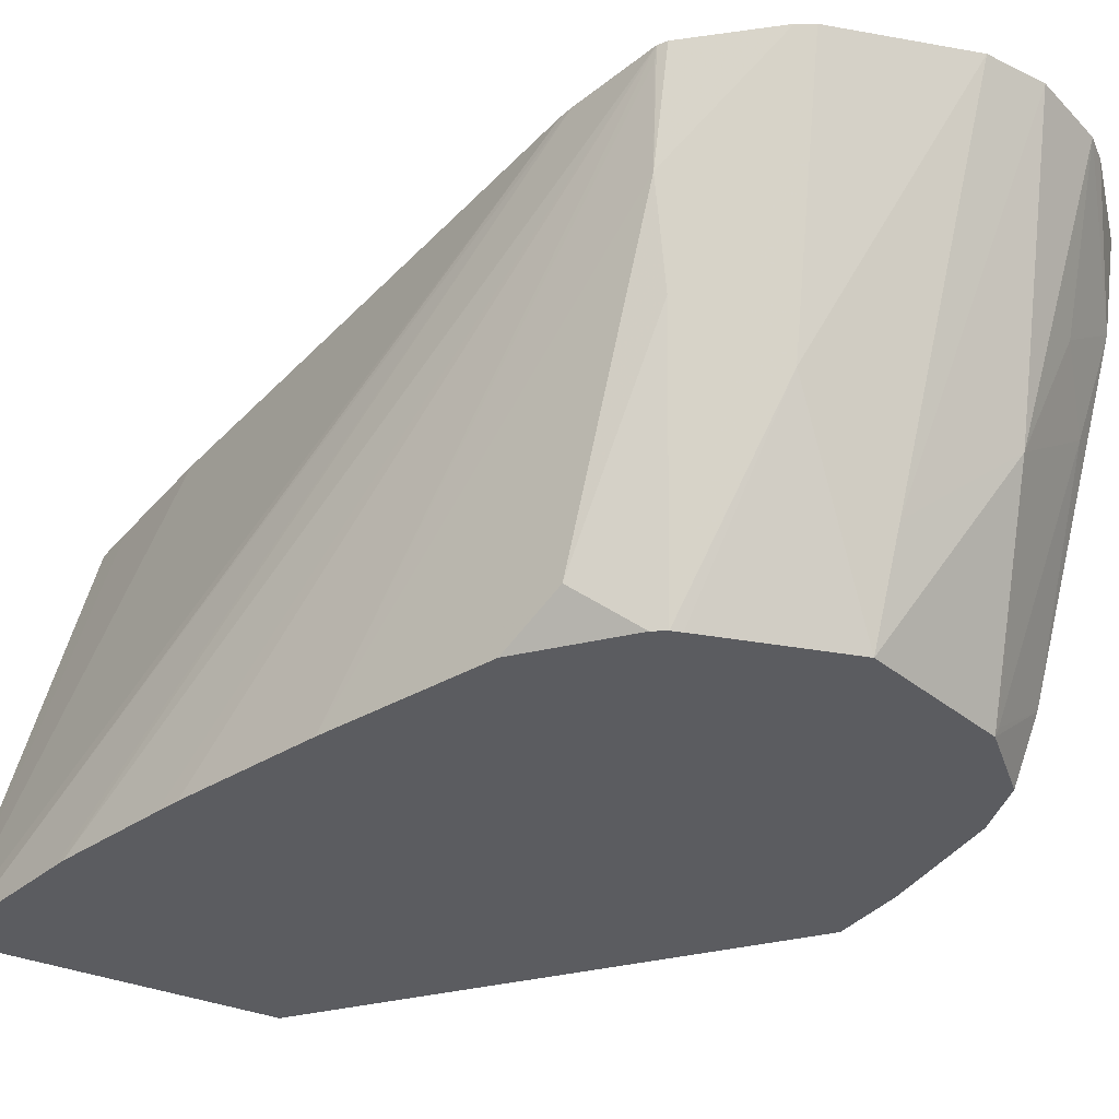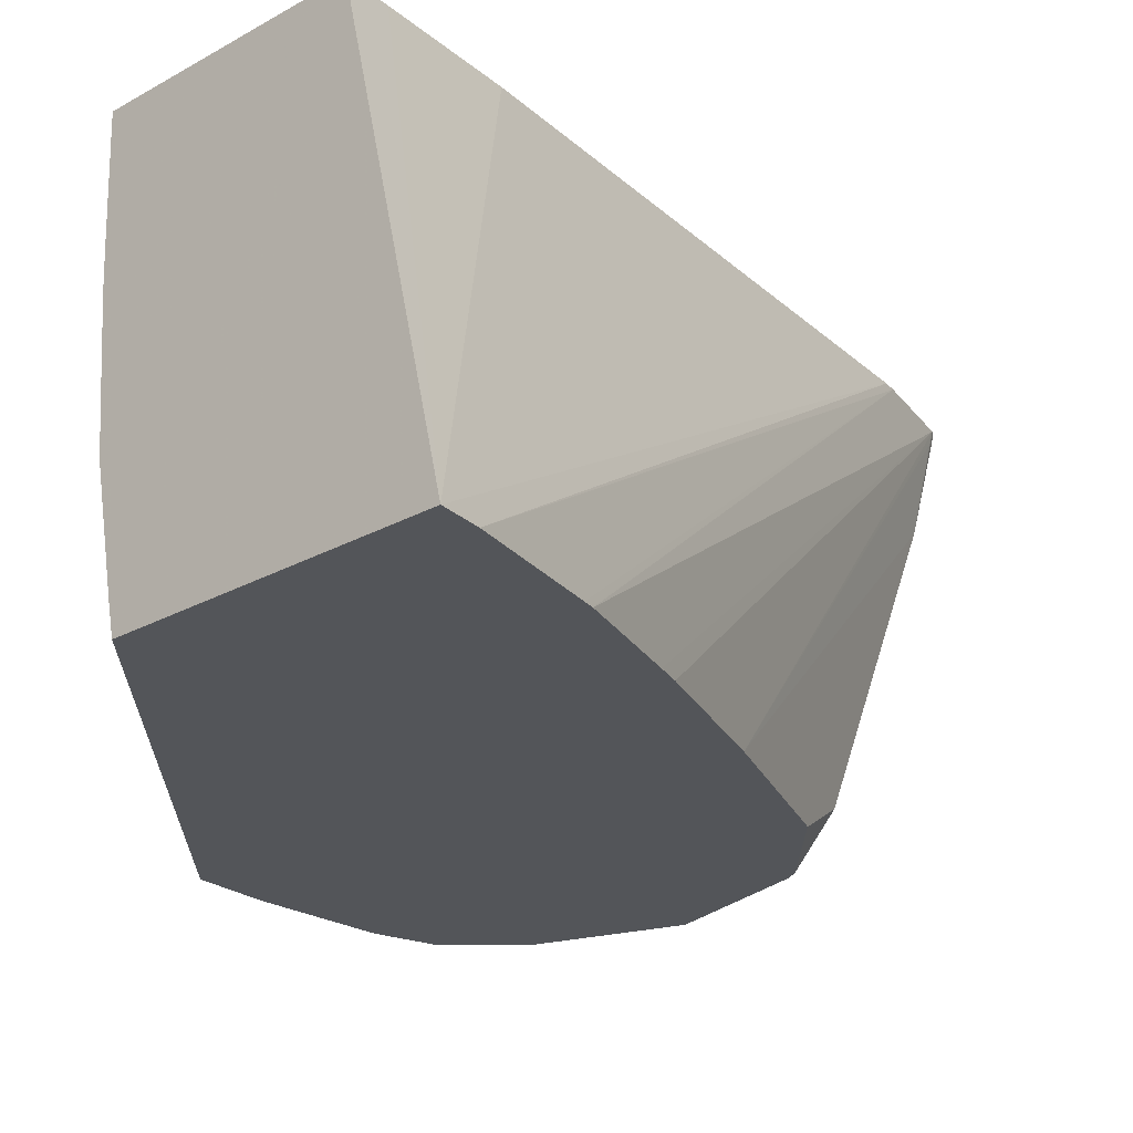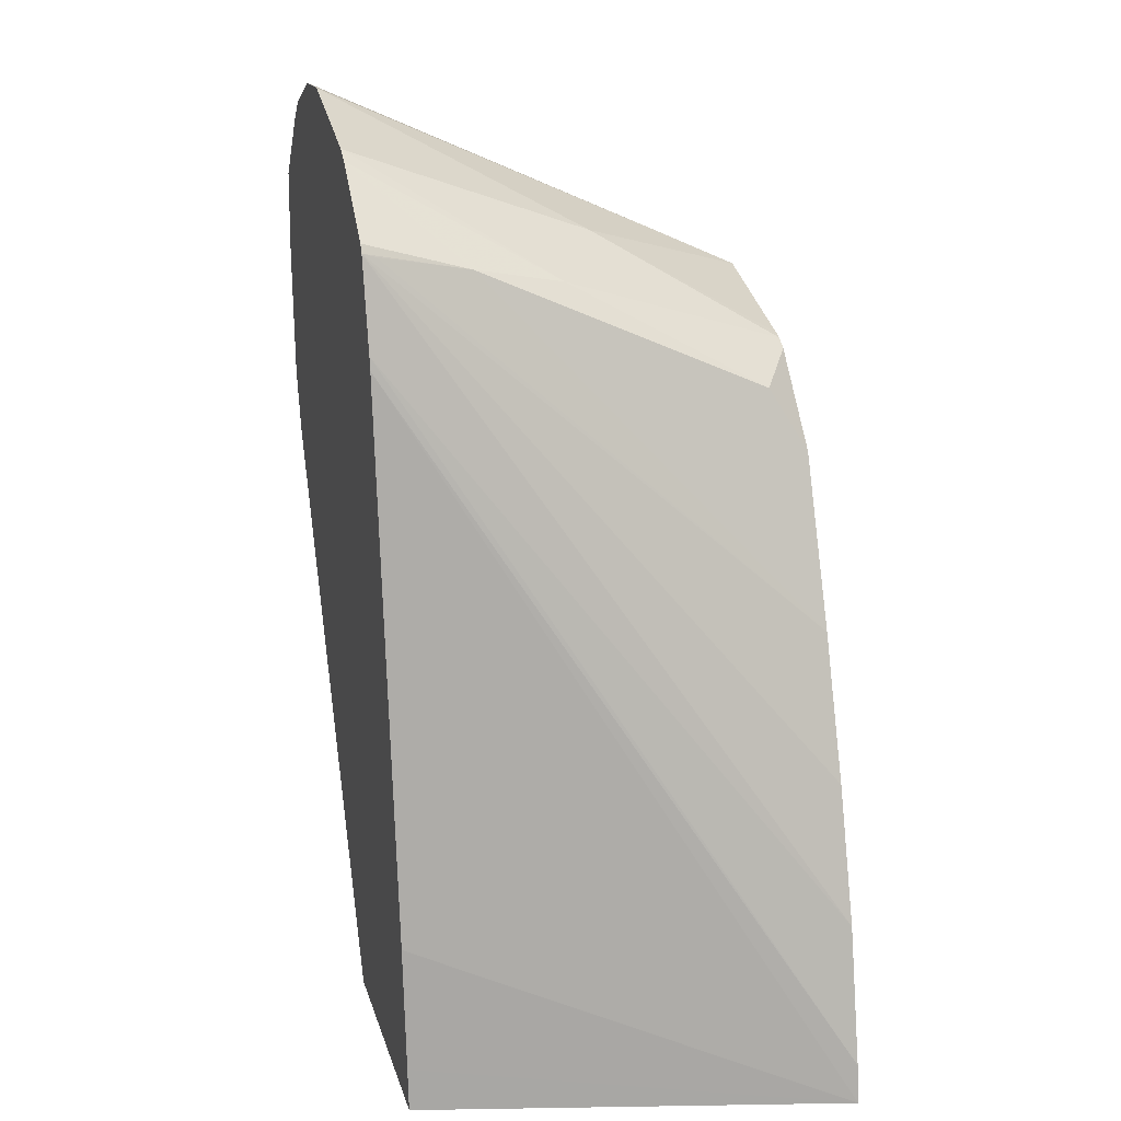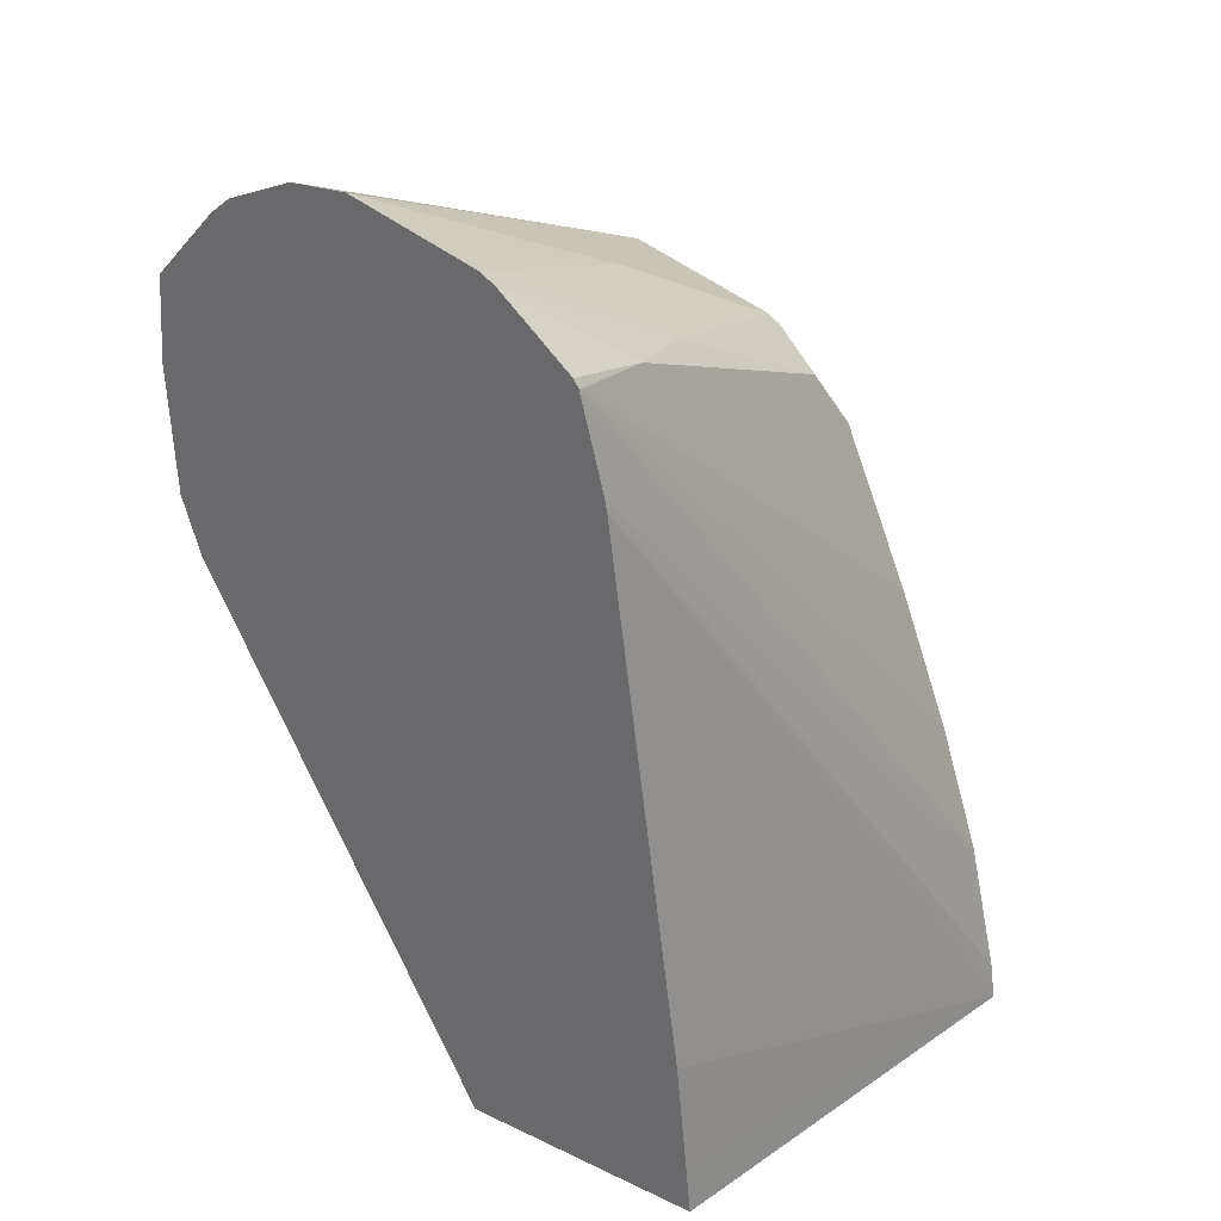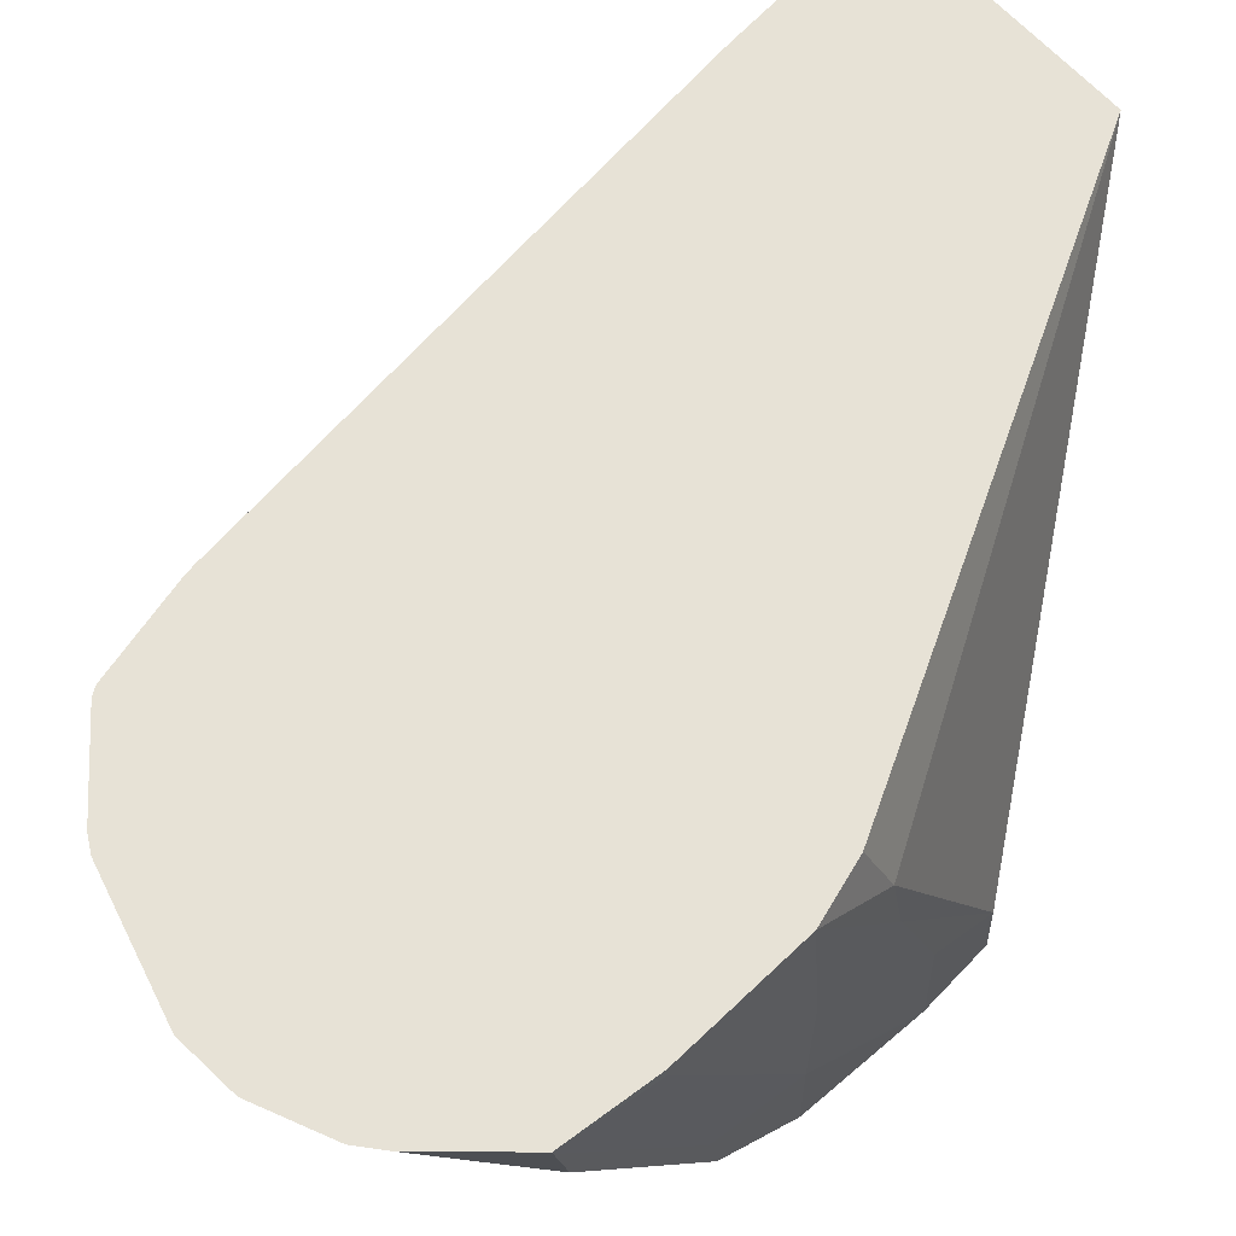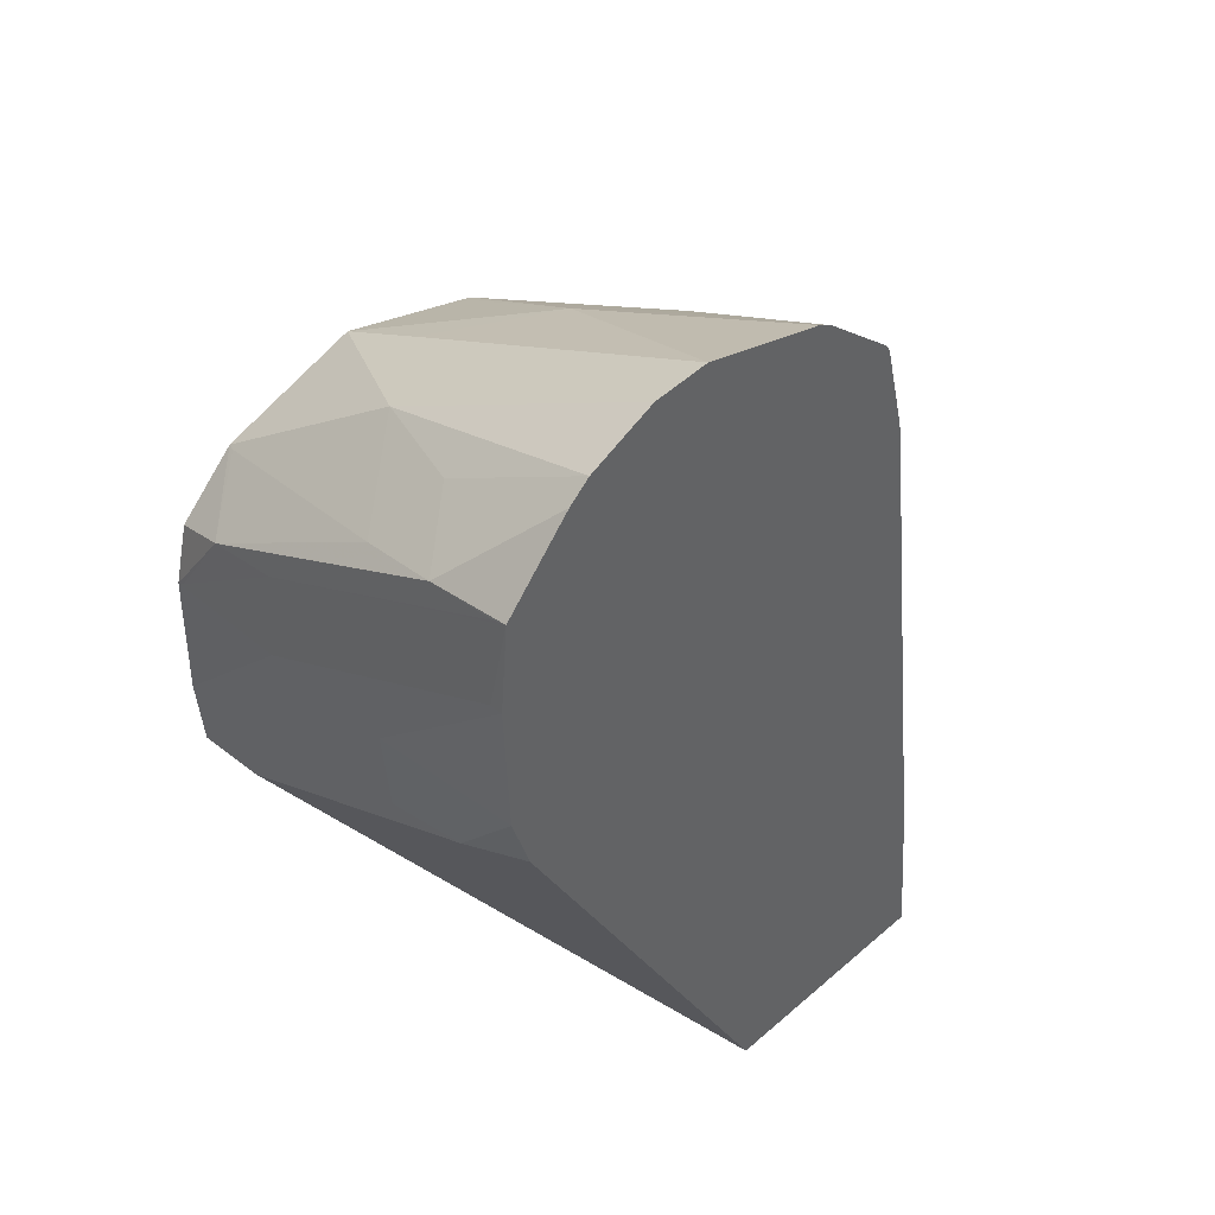
<metadata>
{"format":"obj","ext":"obj","renderer":"f3d","projection":"perspective","resolution":1024,"background":"white","views":[{"elev":-35.0,"azim":-28.7,"up":"+Y"},{"elev":-24.1,"azim":-137.2,"up":"+Y"},{"elev":21.0,"azim":-104.9,"up":"+Z"},{"elev":32.5,"azim":-146.5,"up":"+Z"},{"elev":63.7,"azim":48.2,"up":"+Y"},{"elev":43.5,"azim":134.6,"up":"+Z"}]}
</metadata>
<code>
v 0.09494 -0.1008 0.1027
v 0.09491 -0.1051 0.1027
v 0.09477 -0.1093 0.09839
v 0.09472 -0.1054 0.09851
v 0.0947 -0.1008 0.1
v 0.09476 -0.09608 0.1029
v 0.09492 -0.09608 0.107
v 0.09492 -0.09648 0.107
v 0.09471 -0.1091 0.1025
v 0.0947 -0.1093 0.1024
v 0.09476 -0.1093 0.09863
v 0.09477 -0.1093 0.09841
v 0.09469 -0.1051 0.1054
v 0.09457 -0.1093 0.09614
v 0.09455 -0.1071 0.09623
v 0.0946 -0.09823 0.1004
v 0.09418 -0.09608 0.1011
v 0.09468 -0.09608 0.1097
v 0.09475 -0.1005 0.1069
v 0.09458 -0.1075 0.105
v 0.09424 -0.1093 0.1042
v 0.09467 -0.09648 0.1096
v 0.09457 -0.09883 0.1092
v 0.0839 -0.1093 0.08457
v 0.08409 -0.1084 0.08457
v 0.08472 -0.1051 0.08457
v 0.08481 -0.1041 0.08457
v 0.08504 -0.1008 0.08457
v 0.08508 -0.09982 0.08457
v 0.08517 -0.09648 0.08457
v 0.08517 -0.09608 0.08457
v 0.09262 -0.09608 0.112
v 0.09405 -0.1017 0.1083
v 0.09253 -0.1091 0.106
v 0.09243 -0.1093 0.106
v 0.09197 -0.09608 0.1125
v 0.09252 -0.1005 0.1102
v 0.07439 -0.1093 0.08457
v 0.07753 -0.09608 0.08457
v 0.09119 -0.104 0.1096
v 0.08809 -0.1093 0.1074
v 0.08987 -0.09608 0.1135
v 0.07457 -0.1093 0.08579
v 0.08038 -0.09608 0.107
v 0.07805 -0.09608 0.08982
v 0.07766 -0.09608 0.08592
v 0.08809 -0.1064 0.1088
v 0.08502 -0.1037 0.1095
v 0.08385 -0.1093 0.1063
v 0.08809 -0.09608 0.1136
v 0.07548 -0.1093 0.08969
v 0.08046 -0.09608 0.1074
v 0.08409 -0.09608 0.1125
v 0.08354 -0.1093 0.1062
v 0.07556 -0.1093 0.09003
v 0.08119 -0.09608 0.1101
v 0.08362 -0.09608 0.1123
v 0.08216 -0.1022 0.1087
v 0.08316 -0.1093 0.1059
v 0.07668 -0.1093 0.09339
v 0.0812 -0.09648 0.11
v 0.08146 -0.09932 0.1094
v 0.08135 -0.09608 0.1104
v 0.07693 -0.1093 0.09411
v 0.07859 -0.1093 0.09839
v 0.08135 -0.1083 0.1053
v 0.08075 -0.1093 0.1034
f 1 2 3
f 1 3 4
f 1 4 5
f 1 5 6
f 1 6 7
f 1 7 8
f 1 8 2
f 2 9 10
f 2 10 11
f 2 11 12
f 2 12 3
f 2 8 13
f 2 13 9
f 3 12 11
f 3 11 10
f 3 10 21
f 3 21 35
f 3 35 41
f 3 41 49
f 3 49 54
f 3 54 59
f 3 59 67
f 3 67 65
f 3 65 64
f 3 64 60
f 3 60 55
f 3 55 51
f 3 51 43
f 3 43 38
f 3 38 24
f 3 24 14
f 3 14 4
f 4 14 15
f 4 15 5
f 5 15 16
f 5 16 6
f 6 16 17
f 6 17 31
f 6 31 39
f 6 39 46
f 6 46 45
f 6 45 44
f 6 44 52
f 6 52 56
f 6 56 63
f 6 63 57
f 6 57 53
f 6 53 50
f 6 50 42
f 6 42 36
f 6 36 32
f 6 32 18
f 6 18 7
f 7 18 8
f 8 18 19
f 8 19 13
f 9 13 20
f 9 20 10
f 10 20 21
f 13 19 18
f 13 18 22
f 13 22 23
f 13 23 20
f 14 24 25
f 14 25 26
f 14 26 27
f 14 27 28
f 14 28 29
f 14 29 30
f 14 30 31
f 14 31 15
f 15 31 16
f 16 31 17
f 18 32 23
f 18 23 22
f 20 23 33
f 20 33 34
f 20 34 35
f 20 35 21
f 23 32 36
f 23 36 37
f 23 37 33
f 24 38 39
f 24 39 31
f 24 31 30
f 24 30 29
f 24 29 28
f 24 28 27
f 24 27 26
f 24 26 25
f 33 37 40
f 33 40 34
f 34 40 35
f 35 40 41
f 36 42 40
f 36 40 37
f 38 43 44
f 38 44 45
f 38 45 46
f 38 46 39
f 40 42 47
f 40 47 41
f 41 47 48
f 41 48 49
f 42 50 47
f 43 51 52
f 43 52 44
f 47 50 48
f 48 50 53
f 48 53 54
f 48 54 49
f 51 55 52
f 52 55 56
f 53 57 58
f 53 58 54
f 54 58 59
f 55 60 56
f 56 61 62
f 56 62 63
f 56 60 64
f 56 64 65
f 56 65 61
f 57 63 62
f 57 62 58
f 58 62 66
f 58 66 59
f 59 66 67
f 61 65 62
f 62 65 66
f 65 67 66

</code>
